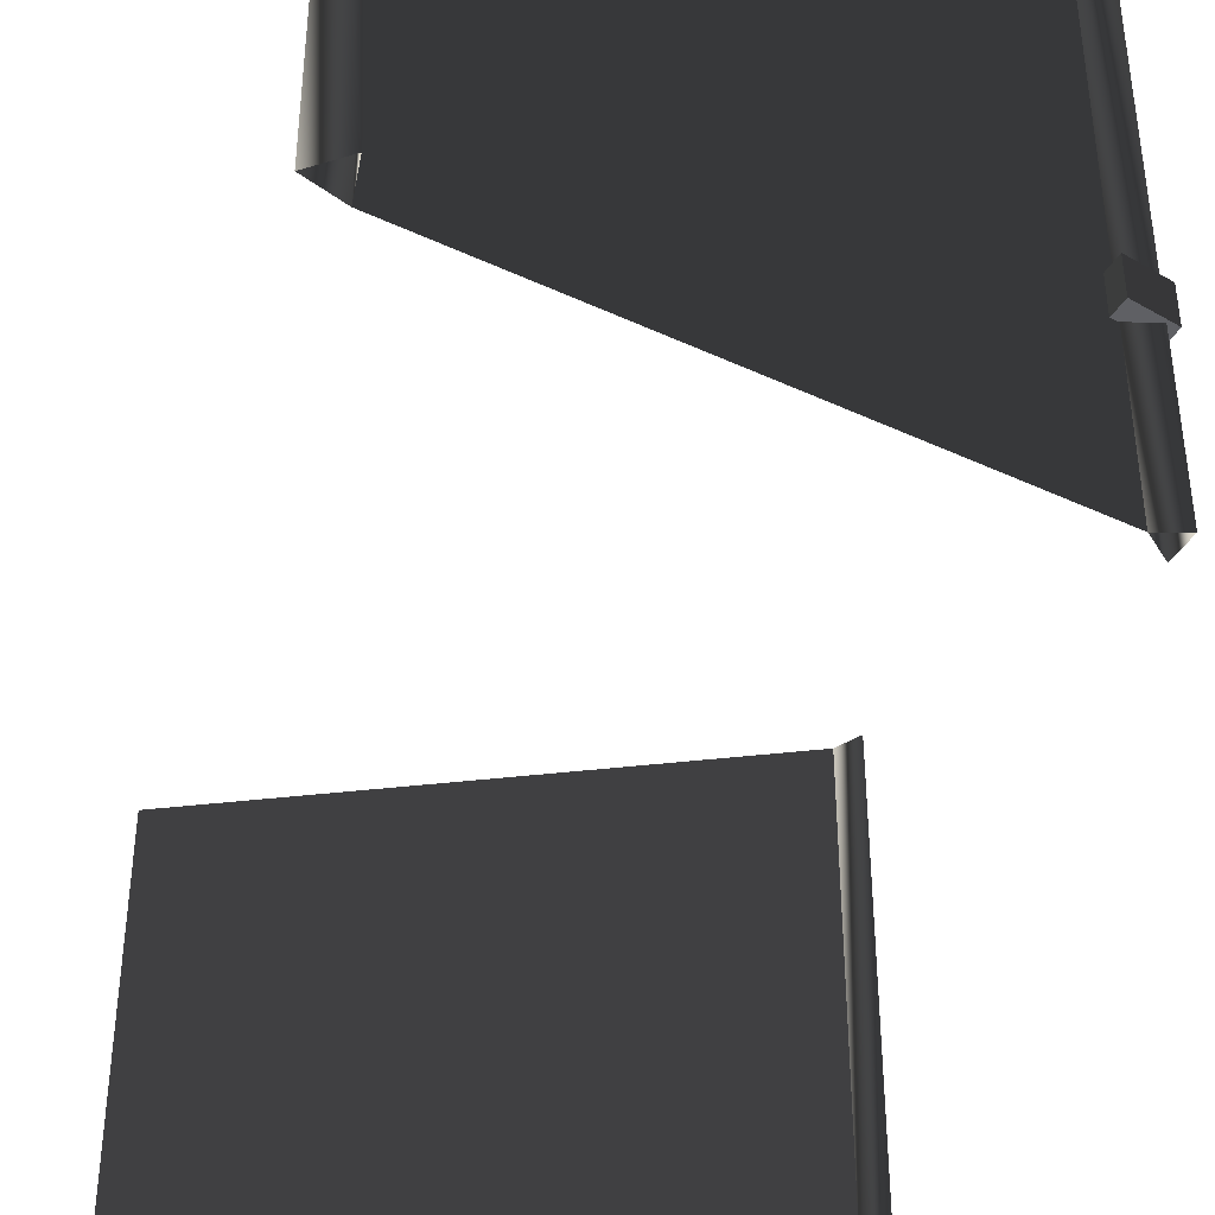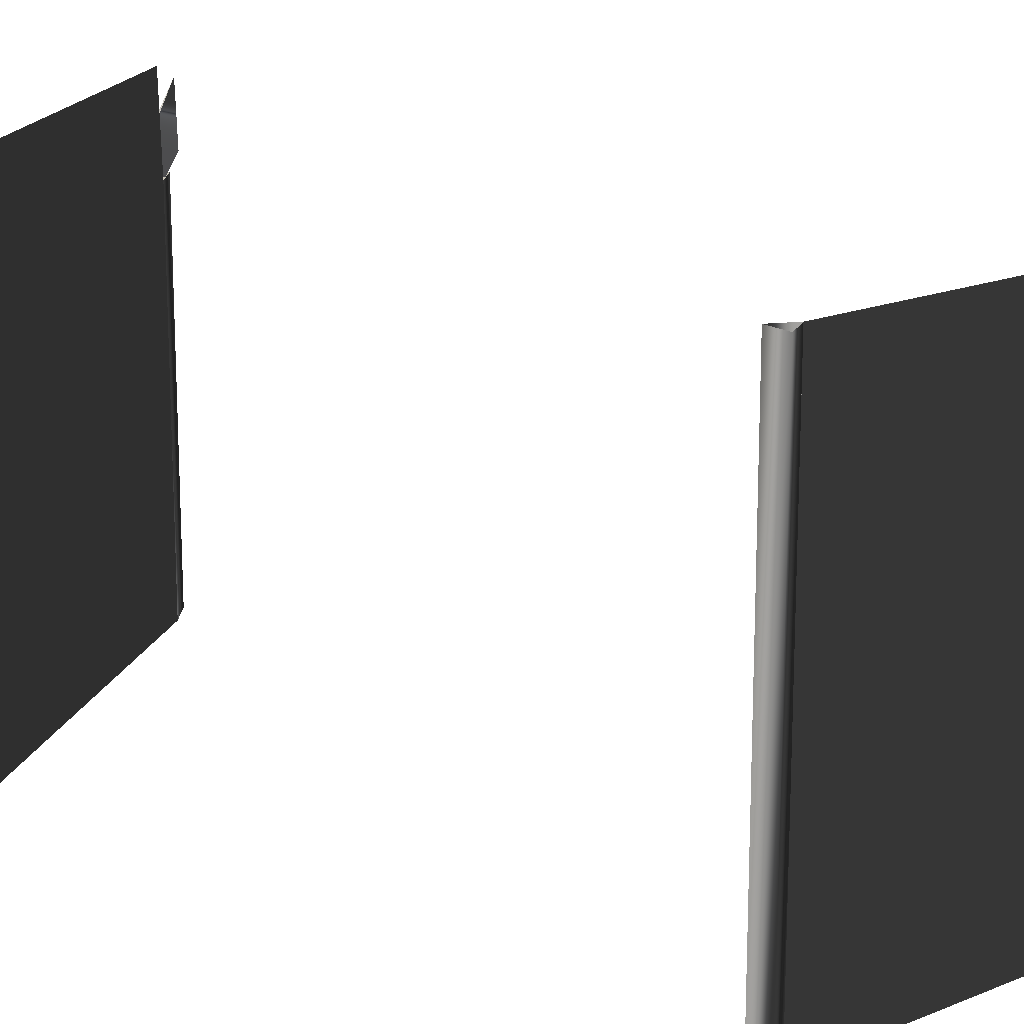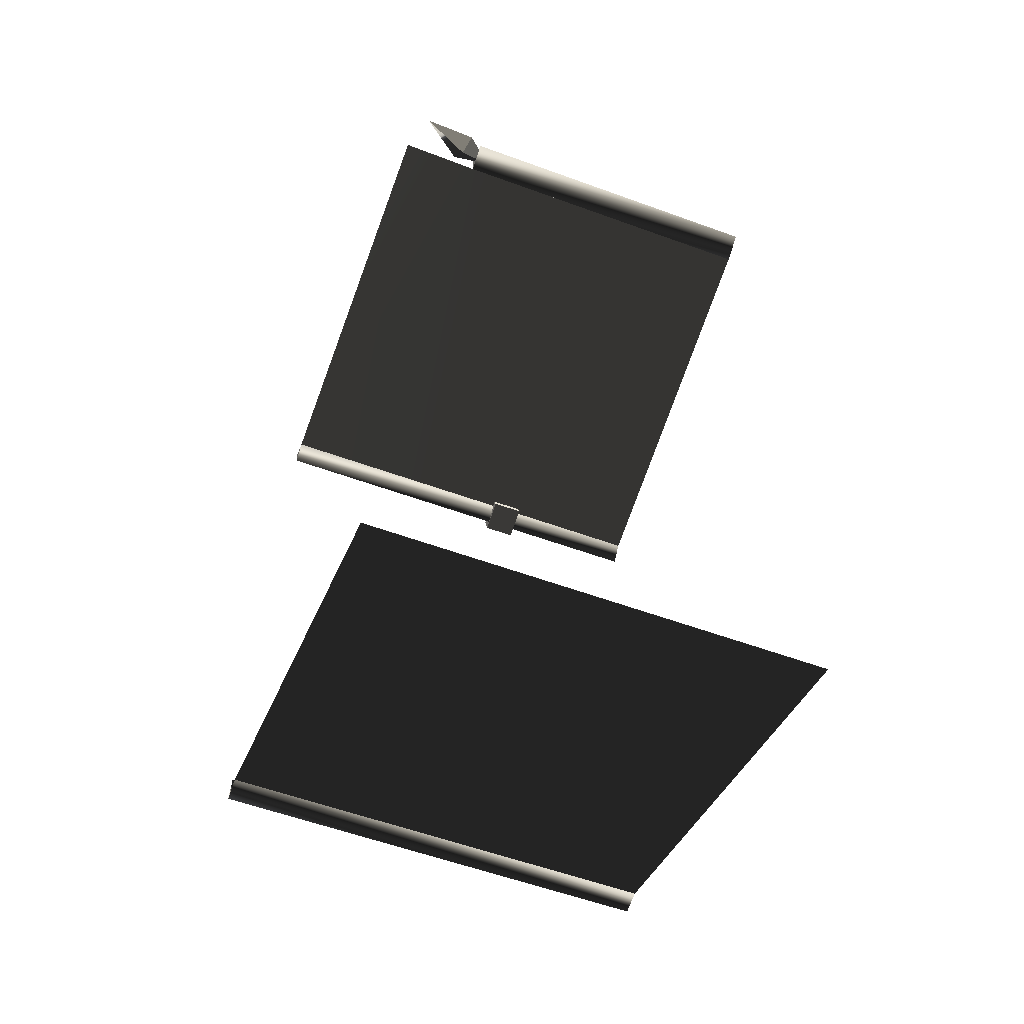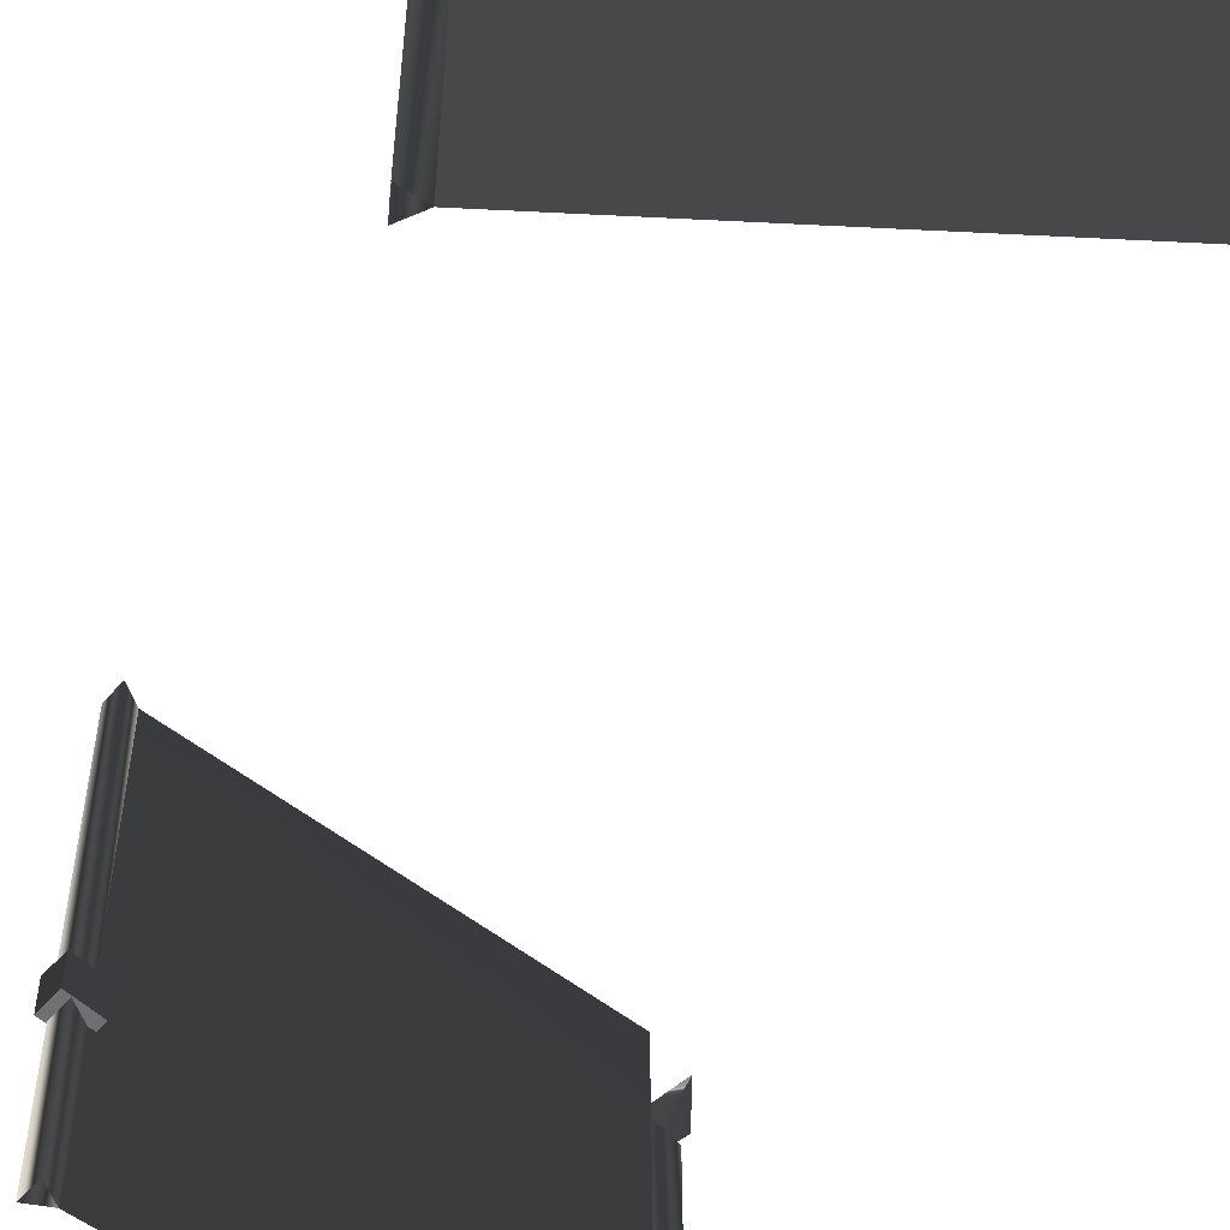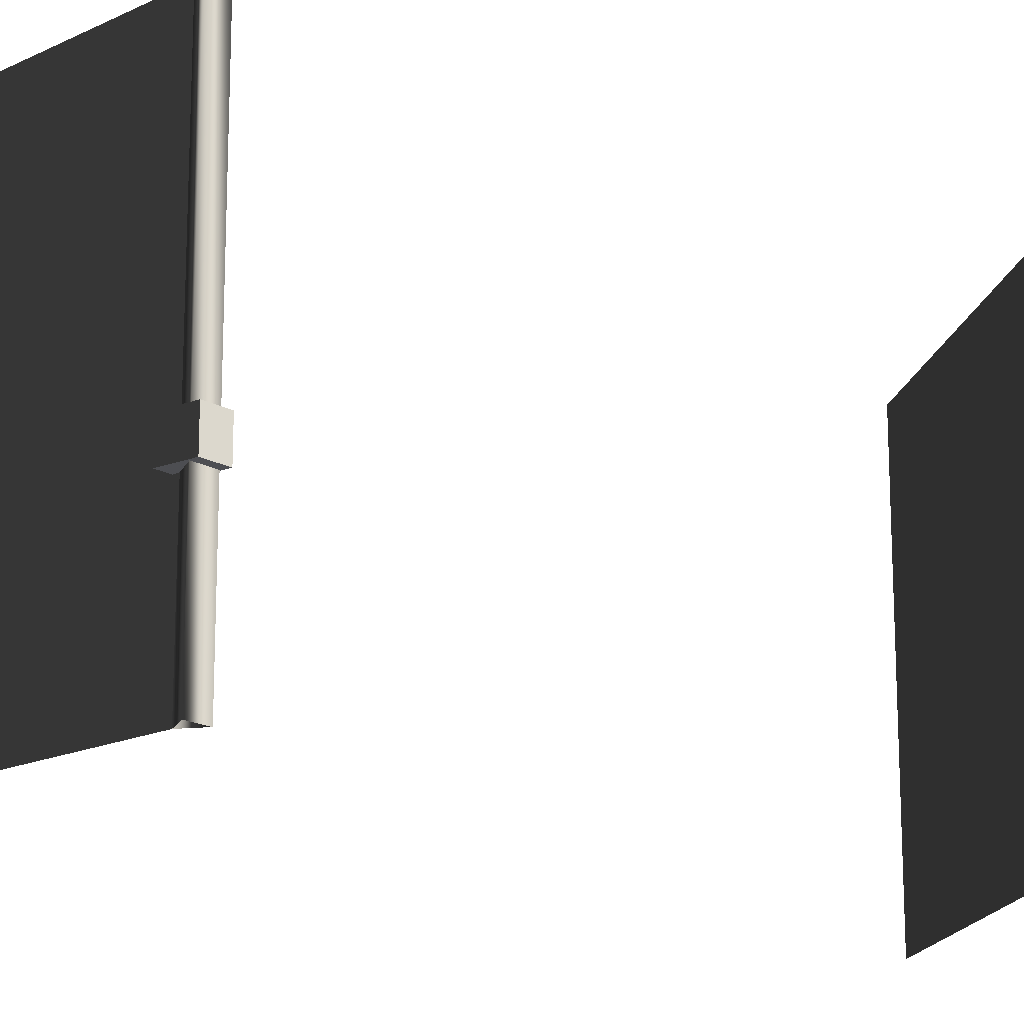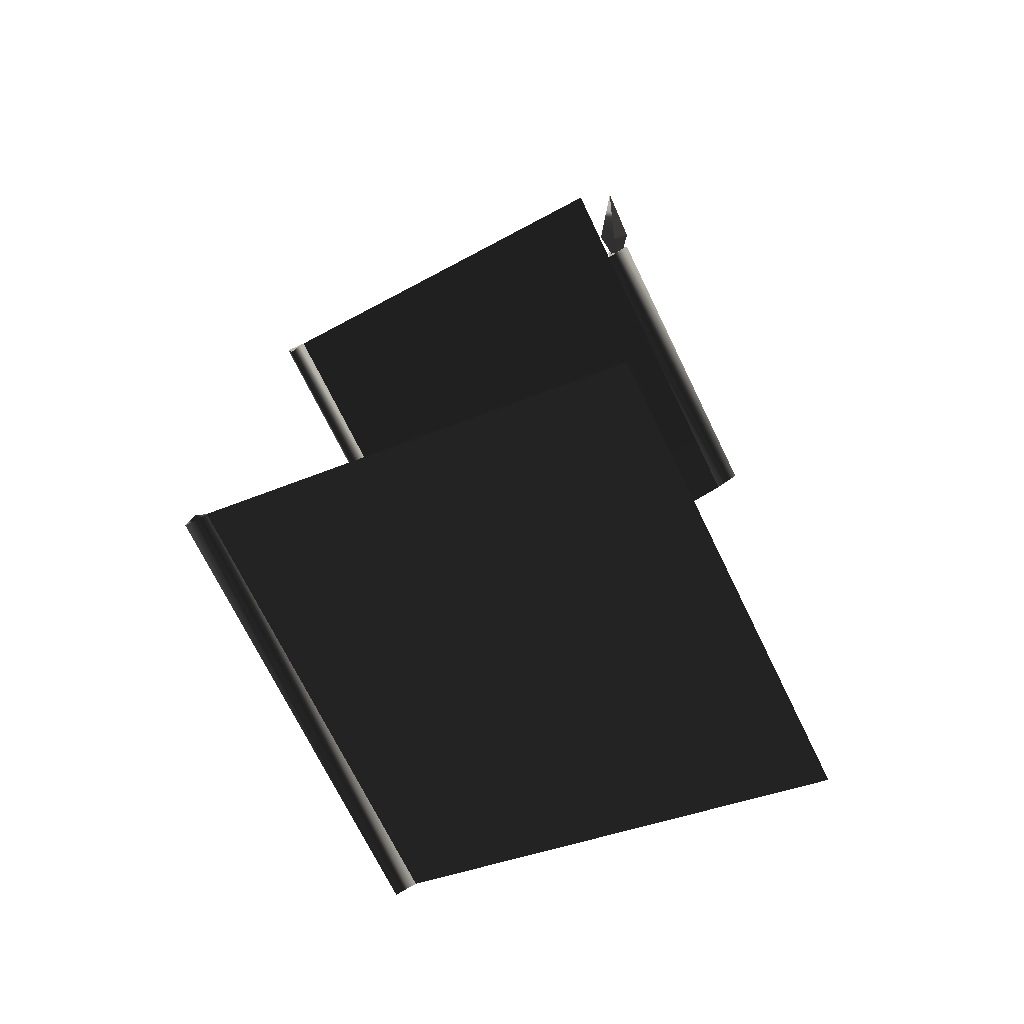
<metadata>
{"format":"obj","ext":"obj","renderer":"f3d","projection":"perspective","resolution":1024,"background":"white","views":[{"elev":-44.4,"azim":-12.0,"up":"+Y"},{"elev":18.1,"azim":122.1,"up":"+Y"},{"elev":-58.3,"azim":-110.6,"up":"+Z"},{"elev":-54.8,"azim":157.7,"up":"+Y"},{"elev":-17.1,"azim":59.6,"up":"+Y"},{"elev":-71.6,"azim":-154.0,"up":"+Z"}]}
</metadata>
<code>
v -0.08912 4.047 5.263
v 0.09096 4.11 5.081
v -0.2831 4.615 5.071
v 0.02763 3.642 5.079
v -0.2594 3.983 5.072
v -0.07936 4.047 4.89
v -0.2594 3.983 5.072
v -0.2831 4.615 5.071
v -0.07936 4.047 4.89
v 0.02763 3.642 5.079
v -0.08912 4.047 5.263
v -0.2594 3.983 5.072
v -0.08912 4.047 5.263
v -0.2831 4.615 5.071
v 0.09096 4.11 5.081
v -0.07936 4.047 4.89
v 0.02763 3.642 5.079
v 0.02763 3.642 5.079
v 0.09096 4.11 5.081
v 4.262 1.587 3.56
v 4.262 1.948 3.56
v 4.605 1.948 3.419
v 4.35 1.587 3.826
v 4.35 1.948 3.826
v 4.262 1.948 3.56
v 4.262 1.587 3.56
v 4.35 1.948 3.826
v 4.693 1.948 3.686
v 4.605 1.948 3.419
v 4.262 1.948 3.56
v 4.693 1.948 3.686
v 4.693 1.587 3.686
v 4.605 1.587 3.419
v 4.605 1.948 3.419
v 4.693 1.587 3.686
v 4.35 1.587 3.826
v 4.262 1.587 3.56
v 4.605 1.587 3.419
v 4.693 1.948 3.686
v 4.35 1.948 3.826
v 4.35 1.587 3.826
v 4.693 1.587 3.686
v 4.605 1.587 3.419
v 4.361 4.842 3.652
v 4.604 4.842 3.702
v 4.525 4.842 3.466
v -0.1872 3.833 5.071
v 0.09585 3.833 5.245
v 0.1045 3.833 4.913
v 4.708 4.842 -3.339
v 4.708 4.252e-09 -3.339
v -0.02441 4.807 -4.979
v -0.02441 0.01639 -4.979
v 0.1045 3.833 4.913
v 4.361 4.842 3.652
v 0.1 4.777 4.946
v 4.361 -2.152e-07 3.652
v 0.1045 4.347e-07 4.913
v 4.708 -3.197e-08 -3.339
v 4.878 4.842 -3.157
v 4.708 4.842 -3.339
v 4.878 -3.197e-08 -3.157
v 4.951 4.842 -3.395
v 4.951 -3.197e-08 -3.395
v 4.708 4.842 -3.339
v 4.708 -3.197e-08 -3.339
v 0.09585 5.557e-08 5.245
v -0.1872 3.833 5.071
v -0.1872 5.557e-08 5.071
v 0.09585 3.833 5.245
v 0.1045 5.557e-08 4.913
v 0.1045 3.833 4.913
v -0.1872 5.557e-08 5.071
v -0.1872 3.833 5.071
v 4.604 -7.799e-07 3.702
v 4.361 4.842 3.652
v 4.361 -7.799e-07 3.652
v 4.604 4.842 3.702
v 4.525 -7.799e-07 3.466
v 4.525 4.842 3.466
v 4.361 -7.799e-07 3.652
v 4.361 4.842 3.652
g DUSKWOODTALLCEMETARYGATE
o DUSKWOODTALLCEMETARYGATE0
f 1 2 3
f 4 5 6
f 7 8 9
f 10 11 12
f 13 14 12
f 15 16 14
f 15 17 16
f 1 18 19
o DUSKWOODTALLCEMETARYGATE1
f 20 21 22
f 23 24 25
f 25 26 23
f 27 28 29
f 29 30 27
f 31 32 33
f 33 34 31
f 35 36 37
f 37 38 35
f 39 40 41
f 41 42 39
f 22 43 20
o DUSKWOODTALLCEMETARYGATE2
f 44 45 46
f 47 48 49
f 50 51 52
f 53 52 51
f 54 55 56
f 55 54 57
f 58 57 54
f 59 60 61
f 59 62 60
f 62 63 60
f 62 64 63
f 64 65 63
f 64 66 65
f 67 68 69
f 67 70 68
f 71 70 67
f 71 72 70
f 73 72 71
f 73 74 72
f 75 76 77
f 75 78 76
f 79 78 75
f 79 80 78
f 81 80 79
f 81 82 80

</code>
